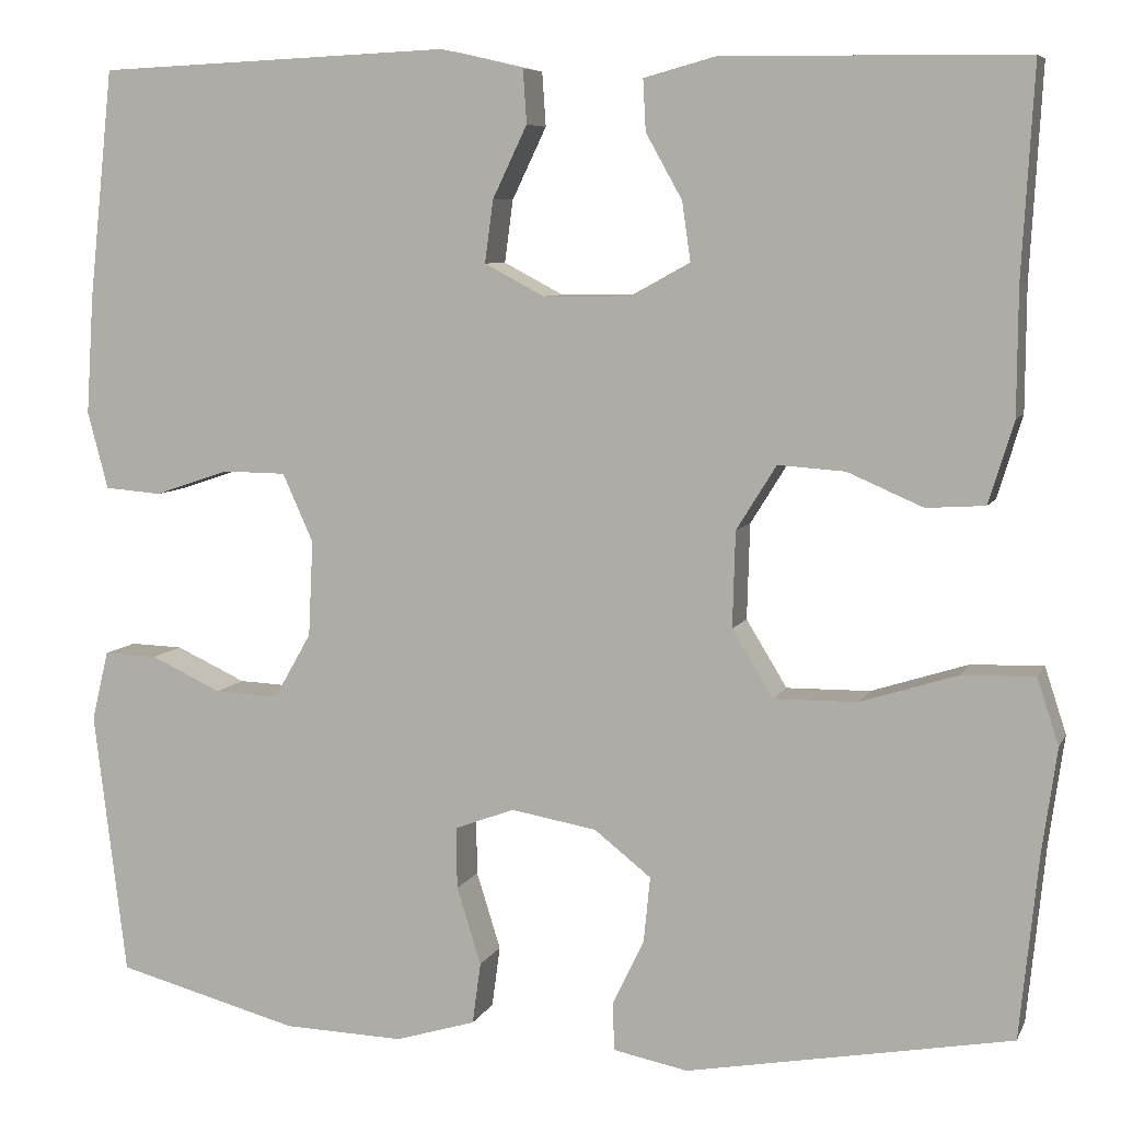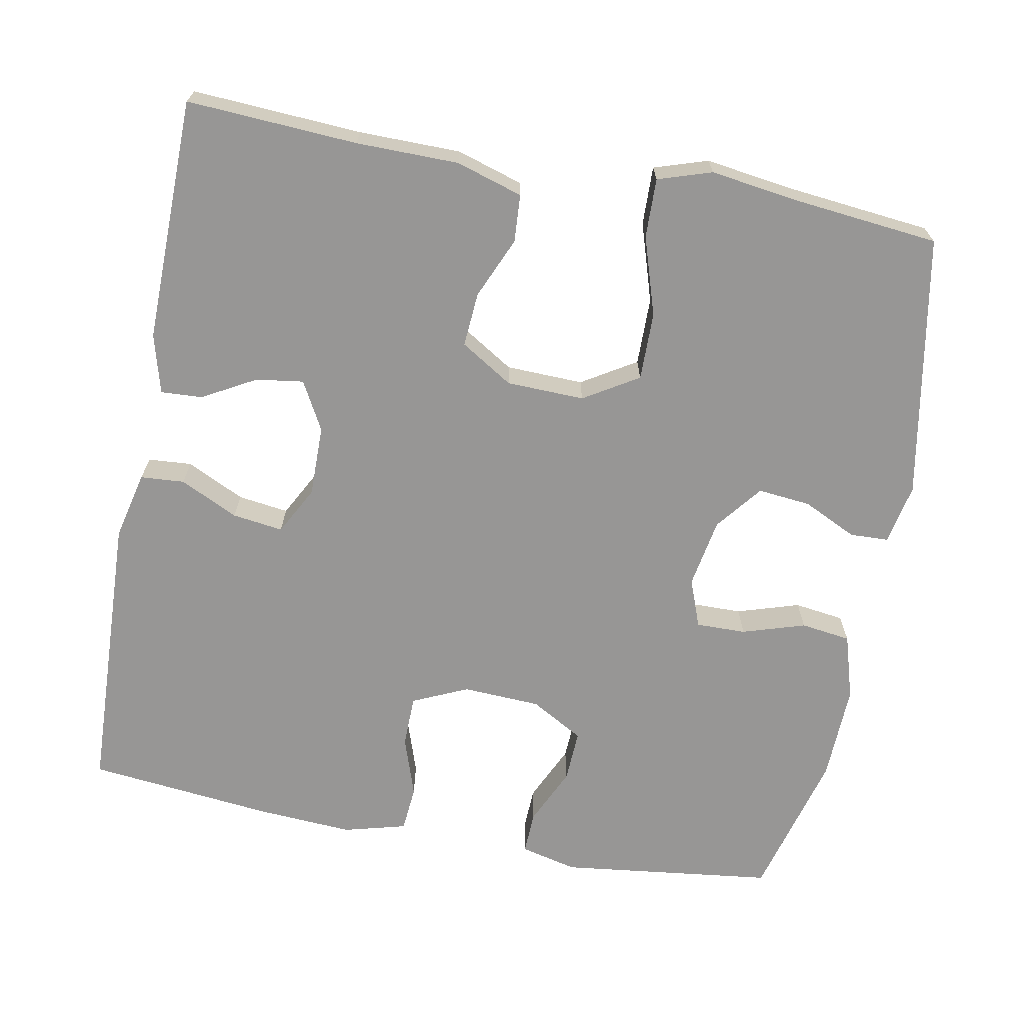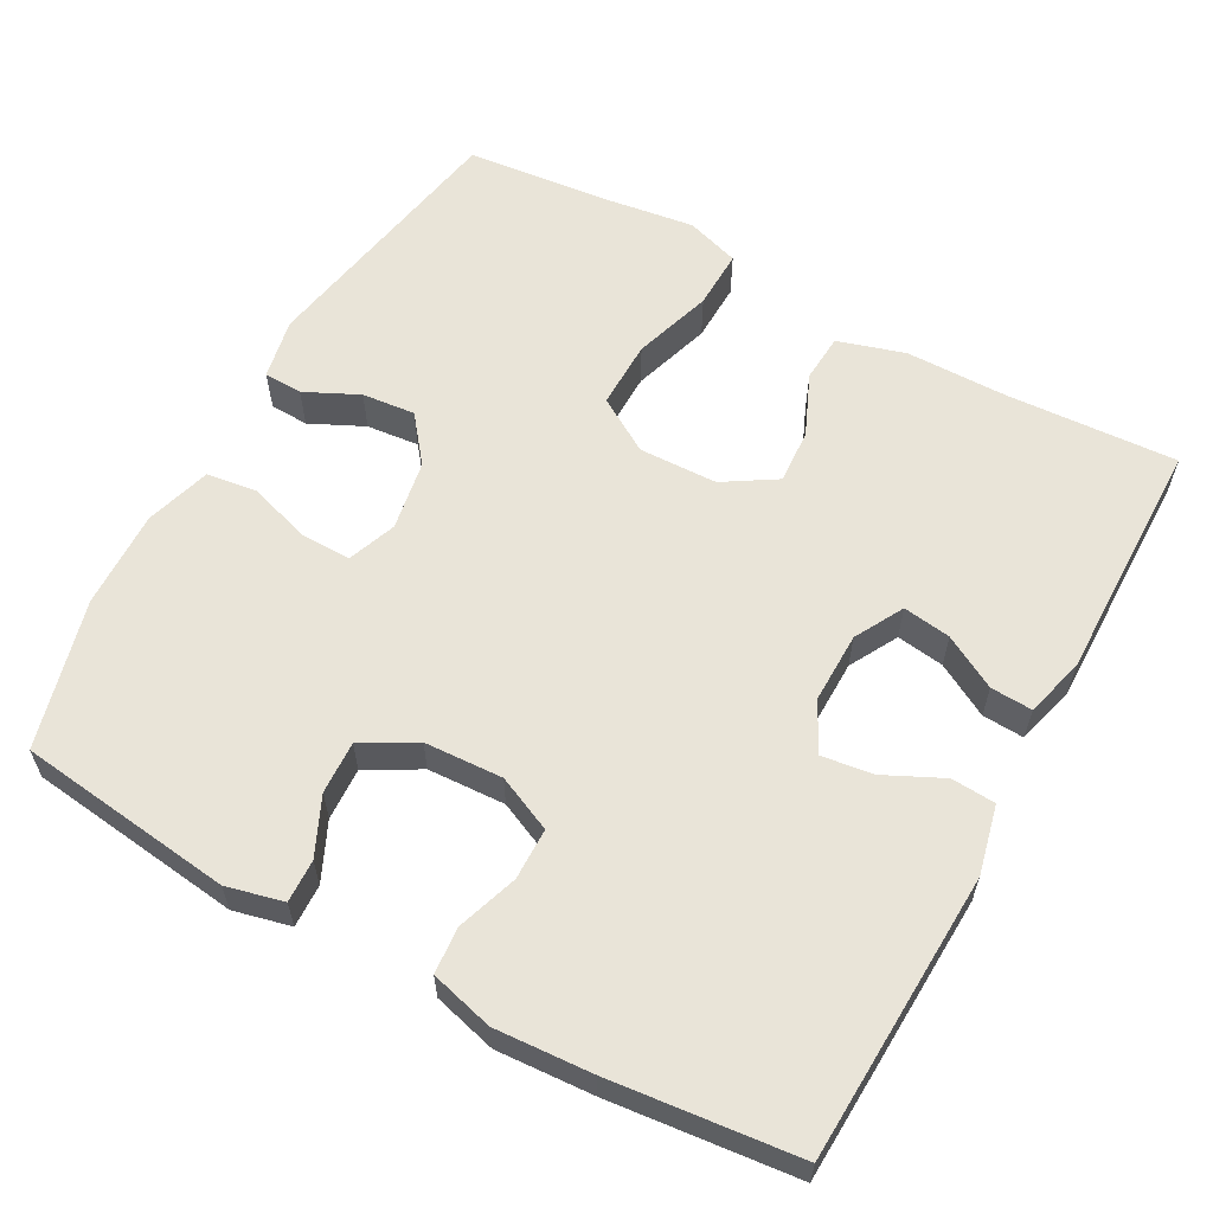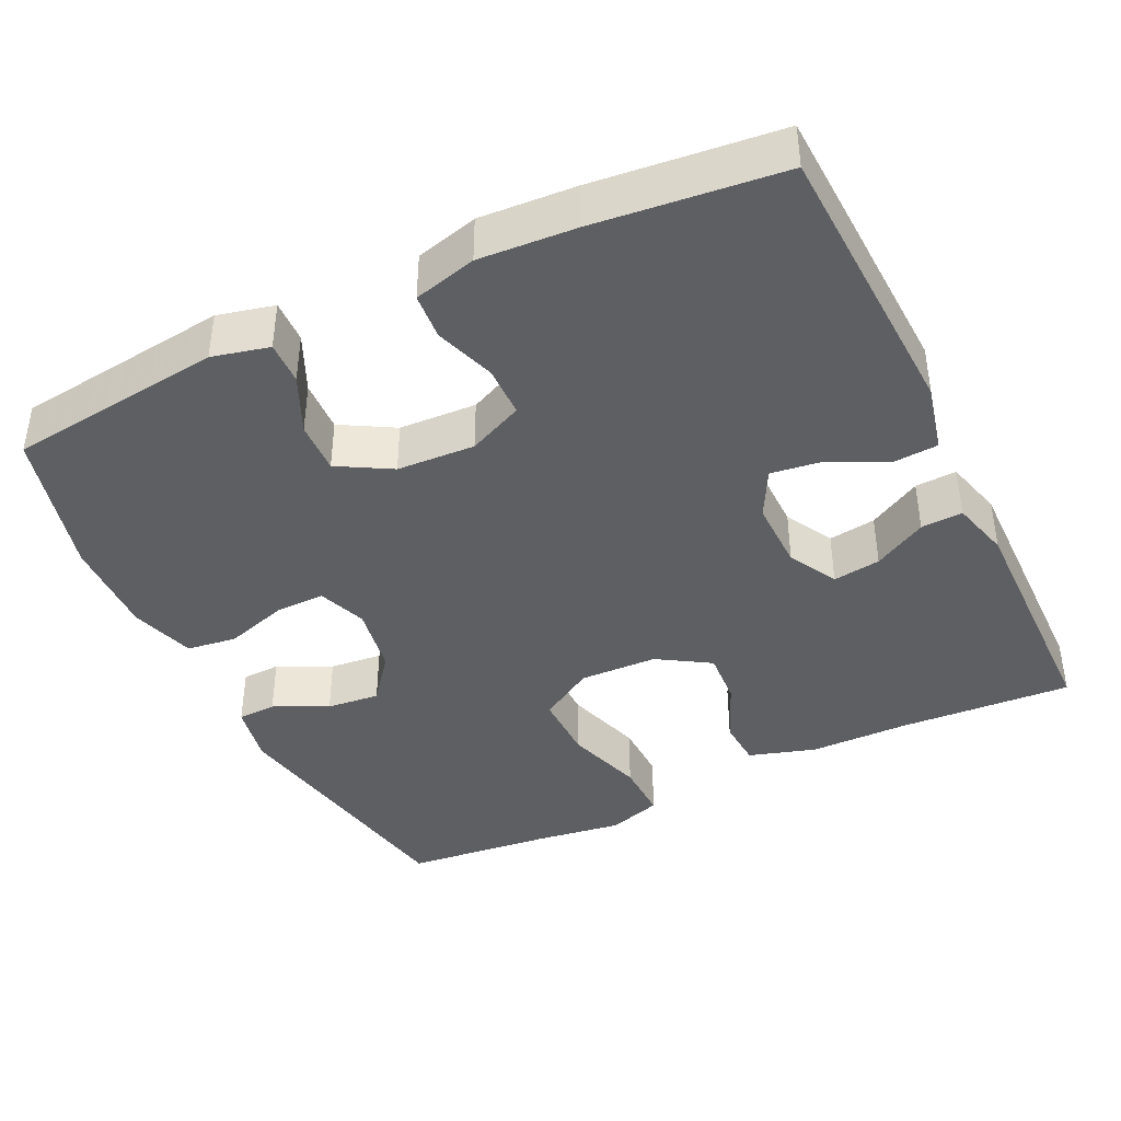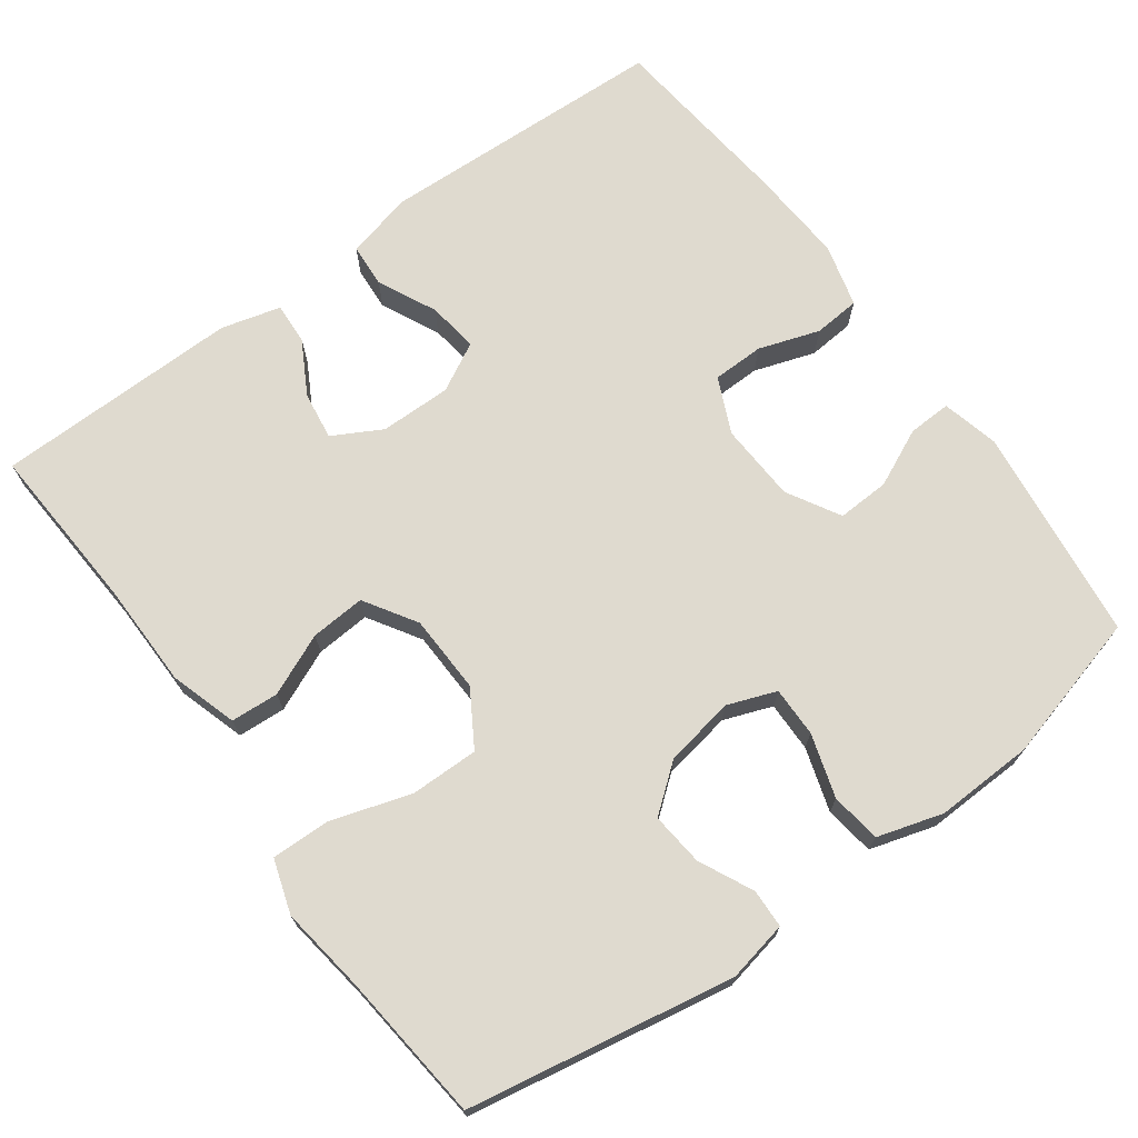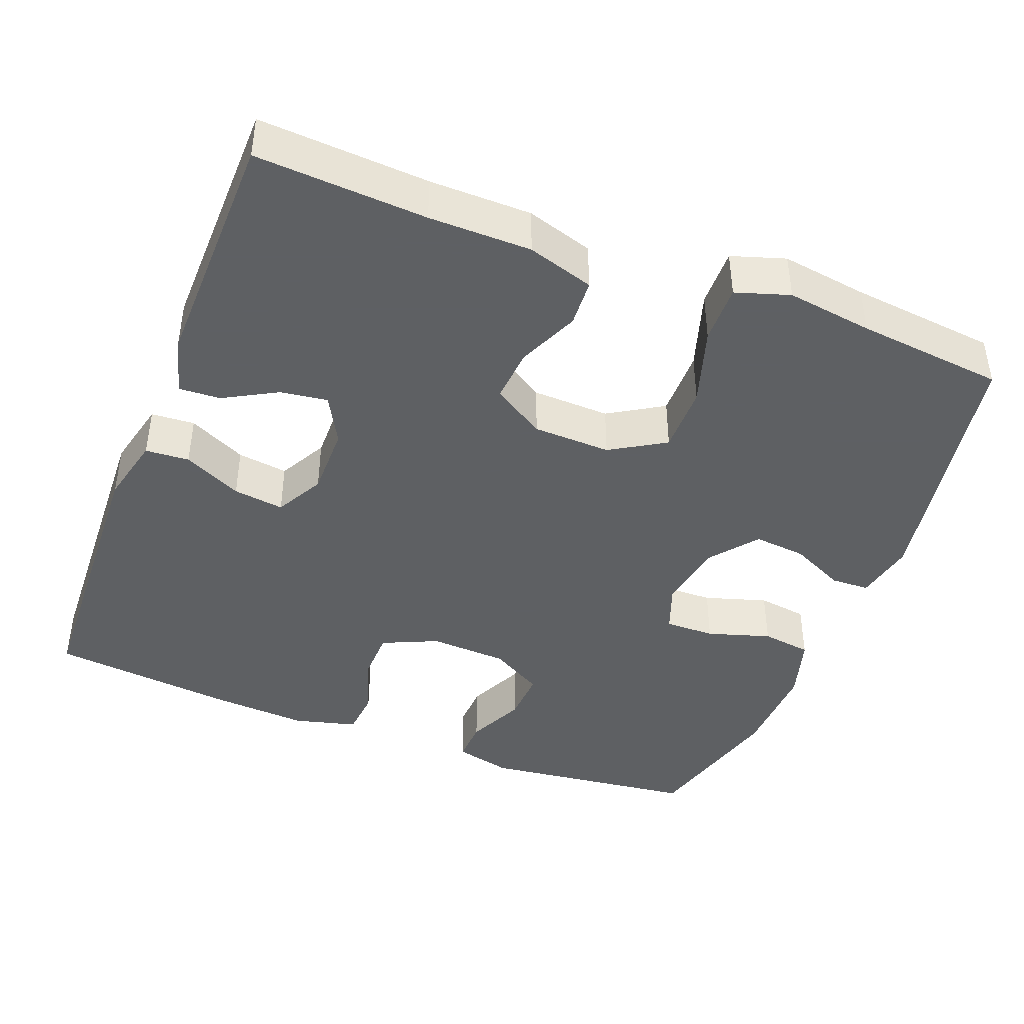
<metadata>
{"format":"obj","ext":"obj","renderer":"f3d","projection":"perspective","resolution":1024,"background":"white","views":[{"elev":7.0,"azim":16.3,"up":"+Z"},{"elev":-68.0,"azim":79.3,"up":"+Y"},{"elev":60.1,"azim":-61.2,"up":"+Y"},{"elev":-40.8,"azim":-64.3,"up":"+Y"},{"elev":70.9,"azim":143.8,"up":"+Y"},{"elev":-42.7,"azim":68.7,"up":"+Y"}]}
</metadata>
<code>
v 0.5 0.07 0.5
v 0.487 0.07 0.275
v 0.486 0.07 0.14
v 0.459 0.07 0.052
v 0.396 0.07 0.048
v 0.315 0.07 0.083
v 0.243 0.07 0.088
v 0.2 0.07 0.019
v 0.197 0.07 -0.084
v 0.241 0.07 -0.156
v 0.331 0.07 -0.155
v 0.435 0.07 -0.122
v 0.513 0.07 -0.12
v 0.536 0.07 -0.191
v 0.52 0.07 -0.305
v 0.5 0.07 -0.5
v 0.151 0.07 -0.563
v 0.071 0.07 -0.547
v 0.069 0.07 -0.496
v 0.103 0.07 -0.425
v 0.11 0.07 -0.355
v 0.049 0.07 -0.307
v -0.043 0.07 -0.291
v -0.107 0.07 -0.315
v -0.106 0.07 -0.381
v -0.08 0.07 -0.464
v -0.089 0.07 -0.53
v -0.175 0.07 -0.556
v -0.304 0.07 -0.552
v -0.5 0.07 -0.5
v -0.535 0.07 -0.216
v -0.517 0.07 -0.141
v -0.46 0.07 -0.143
v -0.384 0.07 -0.178
v -0.315 0.07 -0.181
v -0.275 0.07 -0.111
v -0.27 0.07 -0.008
v -0.303 0.07 0.065
v -0.371 0.07 0.066
v -0.451 0.07 0.039
v -0.512 0.07 0.044
v -0.534 0.07 0.127
v -0.526 0.07 0.254
v -0.5 0.07 0.5
v -0.12 0.07 0.516
v -0.03 0.07 0.495
v -0.026 0.07 0.437
v -0.063 0.07 0.36
v -0.072 0.07 0.293
v -0.008 0.07 0.259
v 0.086 0.07 0.26
v 0.15 0.07 0.295
v 0.141 0.07 0.358
v 0.102 0.07 0.428
v 0.099 0.07 0.483
v 0.177 0.07 0.504
v 0.5 0 0.5
v 0.487 0 0.275
v 0.486 0 0.14
v 0.459 0 0.052
v 0.396 0 0.048
v 0.315 0 0.083
v 0.243 0 0.088
v 0.2 0 0.019
v 0.197 0 -0.084
v 0.241 0 -0.156
v 0.331 0 -0.155
v 0.435 0 -0.122
v 0.513 0 -0.12
v 0.536 0 -0.191
v 0.52 0 -0.305
v 0.5 0 -0.5
v 0.151 0 -0.563
v 0.071 0 -0.547
v 0.069 0 -0.496
v 0.103 0 -0.425
v 0.11 0 -0.355
v 0.049 0 -0.307
v -0.043 0 -0.291
v -0.107 0 -0.315
v -0.106 0 -0.381
v -0.08 0 -0.464
v -0.089 0 -0.53
v -0.175 0 -0.556
v -0.304 0 -0.552
v -0.5 0 -0.5
v -0.535 0 -0.216
v -0.517 0 -0.141
v -0.46 0 -0.143
v -0.384 0 -0.178
v -0.315 0 -0.181
v -0.275 0 -0.111
v -0.27 0 -0.008
v -0.303 0 0.065
v -0.371 0 0.066
v -0.451 0 0.039
v -0.512 0 0.044
v -0.534 0 0.127
v -0.526 0 0.254
v -0.5 0 0.5
v -0.12 0 0.516
v -0.03 0 0.495
v -0.026 0 0.437
v -0.063 0 0.36
v -0.072 0 0.293
v -0.008 0 0.259
v 0.086 0 0.26
v 0.15 0 0.295
v 0.141 0 0.358
v 0.102 0 0.428
v 0.099 0 0.483
v 0.177 0 0.504
f 56 1 2
f 55 56 2
f 54 55 2
f 53 54 2
f 4 5 6
f 3 4 6
f 2 3 6
f 53 2 6
f 52 53 6
f 51 52 6 7
f 50 51 7 8
f 49 50 8 9
f 46 47 48
f 45 46 48
f 44 45 48
f 43 44 48
f 42 43 48
f 41 42 48
f 40 41 48
f 39 40 48
f 38 39 48 49
f 49 9 10
f 38 49 10
f 37 38 10
f 32 33 34
f 31 32 34
f 30 31 34
f 29 30 34
f 28 29 34
f 27 28 34
f 26 27 34
f 25 26 34
f 24 25 34 35
f 23 24 35 36
f 18 19 20
f 17 18 20
f 16 17 20
f 15 16 20
f 15 20 21
f 14 15 21
f 13 14 21
f 12 13 21
f 11 12 21
f 10 11 21 22
f 23 36 37
f 22 23 37
f 10 22 37
f 58 57 112
f 58 112 111
f 58 111 110
f 58 110 109
f 62 61 60
f 62 60 59
f 62 59 58
f 62 58 109
f 62 109 108
f 63 62 108 107
f 64 63 107 106
f 65 64 106 105
f 104 103 102
f 104 102 101
f 104 101 100
f 104 100 99
f 104 99 98
f 104 98 97
f 104 97 96
f 104 96 95
f 105 104 95 94
f 66 65 105
f 66 105 94
f 66 94 93
f 90 89 88
f 90 88 87
f 90 87 86
f 90 86 85
f 90 85 84
f 90 84 83
f 90 83 82
f 90 82 81
f 91 90 81 80
f 92 91 80 79
f 76 75 74
f 76 74 73
f 76 73 72
f 76 72 71
f 77 76 71
f 77 71 70
f 77 70 69
f 77 69 68
f 77 68 67
f 78 77 67 66
f 93 92 79
f 93 79 78
f 93 78 66
f 1 57 58 2
f 2 58 59 3
f 3 59 60 4
f 4 60 61 5
f 5 61 62 6
f 6 62 63 7
f 7 63 64 8
f 8 64 65 9
f 9 65 66 10
f 10 66 67 11
f 11 67 68 12
f 12 68 69 13
f 13 69 70 14
f 14 70 71 15
f 15 71 72 16
f 16 72 73 17
f 17 73 74 18
f 18 74 75 19
f 19 75 76 20
f 20 76 77 21
f 21 77 78 22
f 22 78 79 23
f 23 79 80 24
f 24 80 81 25
f 25 81 82 26
f 26 82 83 27
f 27 83 84 28
f 28 84 85 29
f 29 85 86 30
f 30 86 87 31
f 31 87 88 32
f 32 88 89 33
f 33 89 90 34
f 34 90 91 35
f 35 91 92 36
f 36 92 93 37
f 37 93 94 38
f 38 94 95 39
f 39 95 96 40
f 40 96 97 41
f 41 97 98 42
f 42 98 99 43
f 43 99 100 44
f 44 100 101 45
f 45 101 102 46
f 46 102 103 47
f 47 103 104 48
f 48 104 105 49
f 49 105 106 50
f 50 106 107 51
f 51 107 108 52
f 52 108 109 53
f 53 109 110 54
f 54 110 111 55
f 55 111 112 56
f 56 112 57 1

</code>
